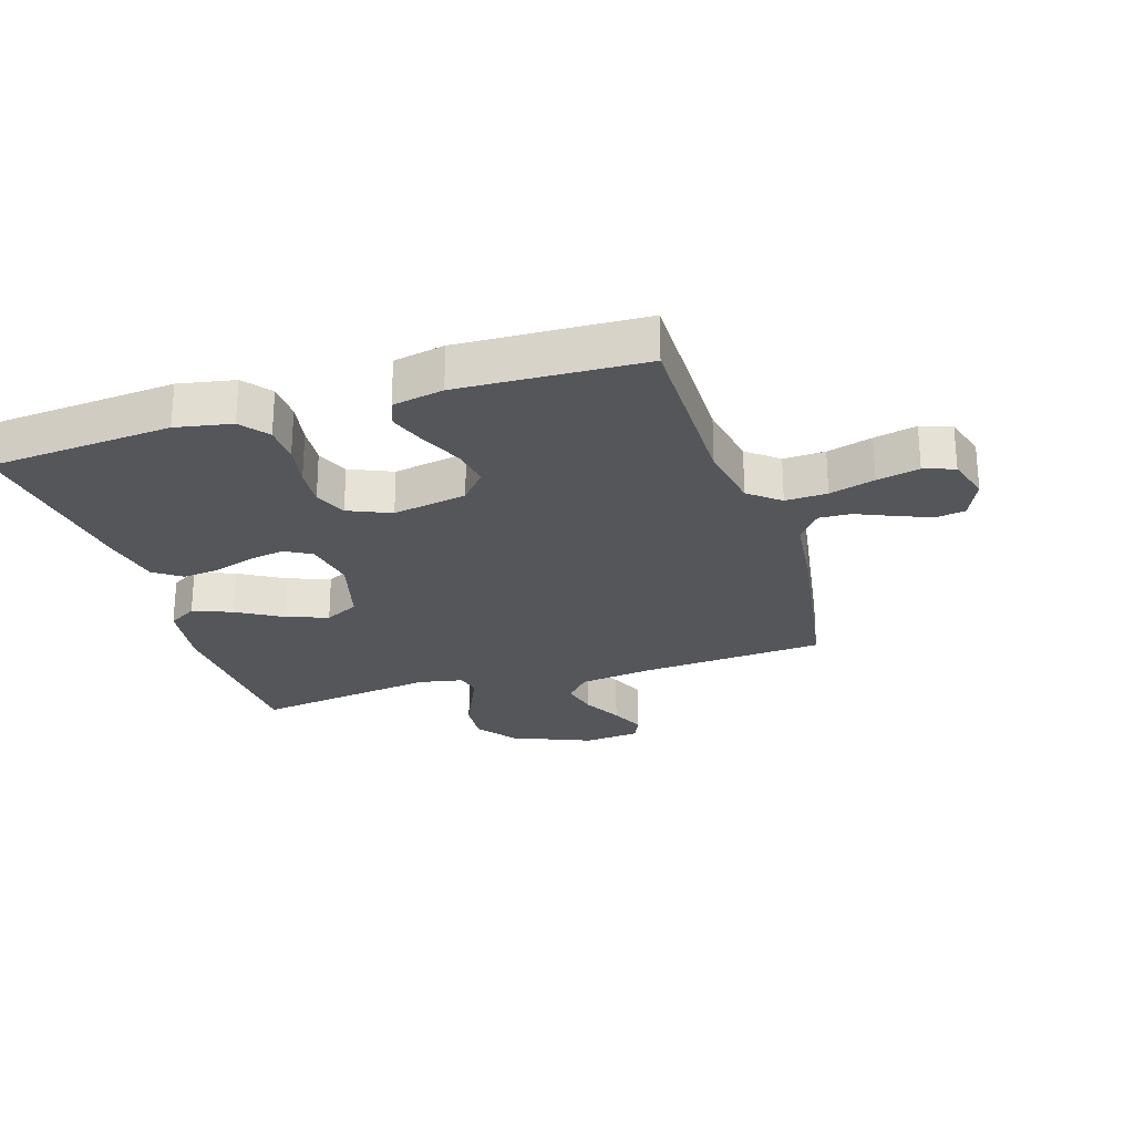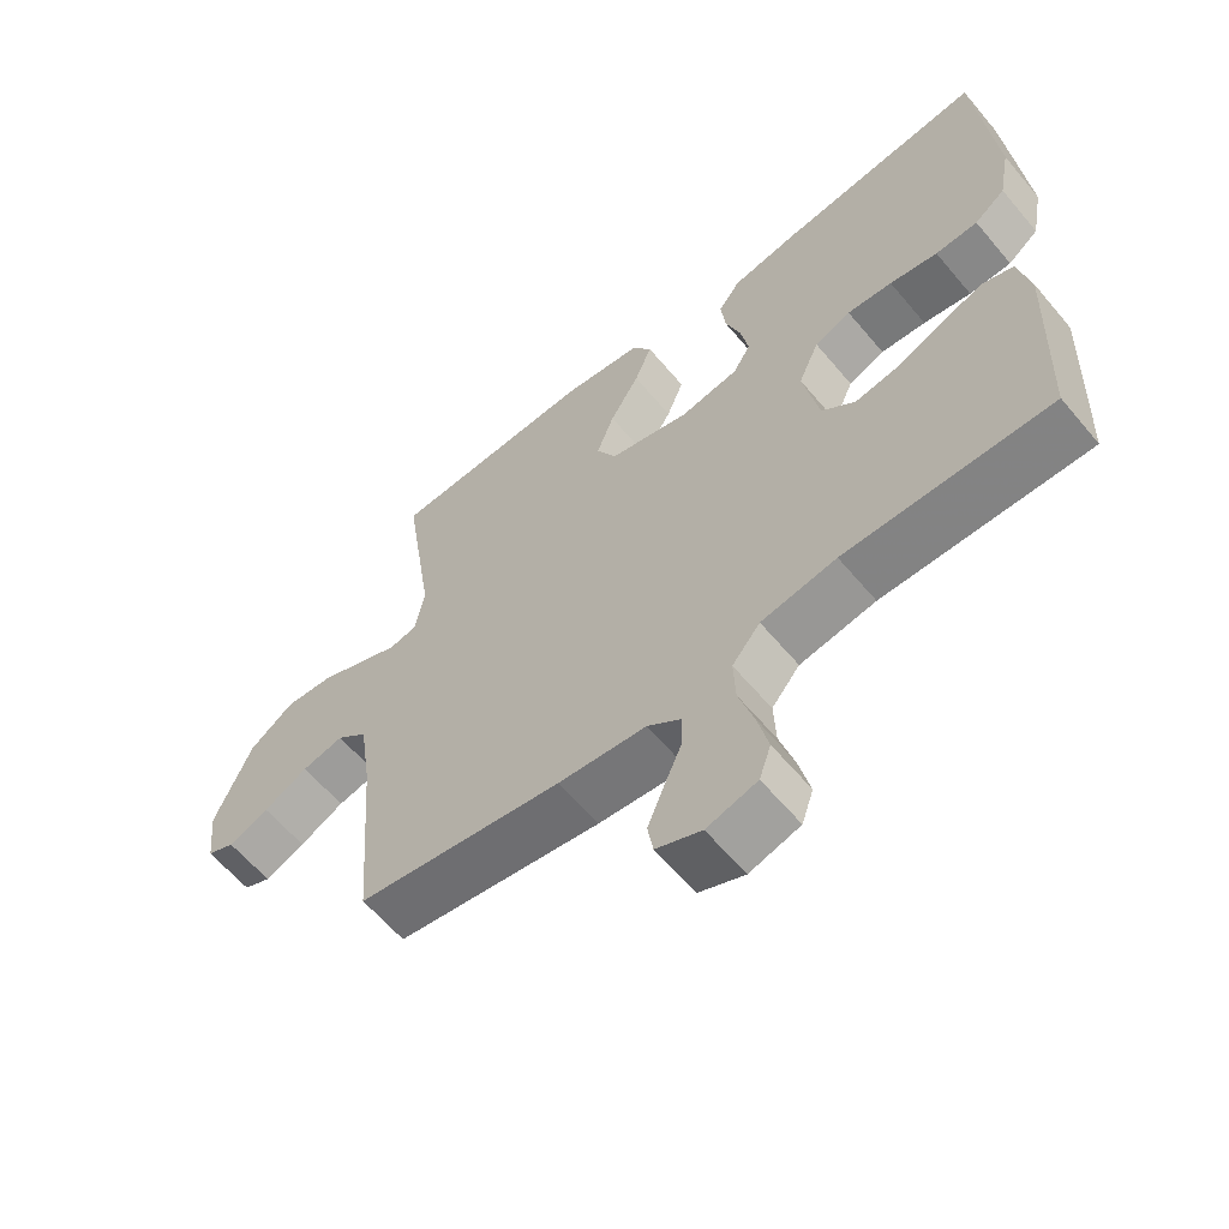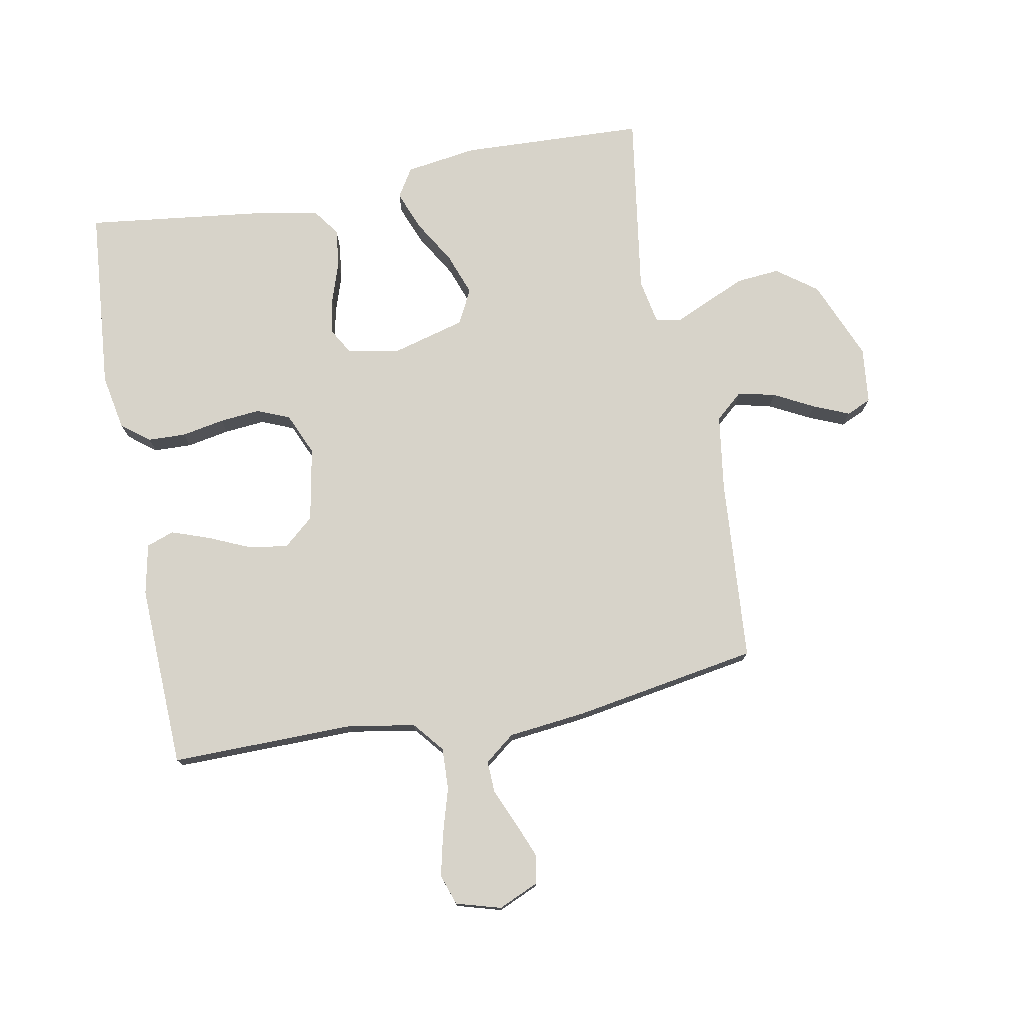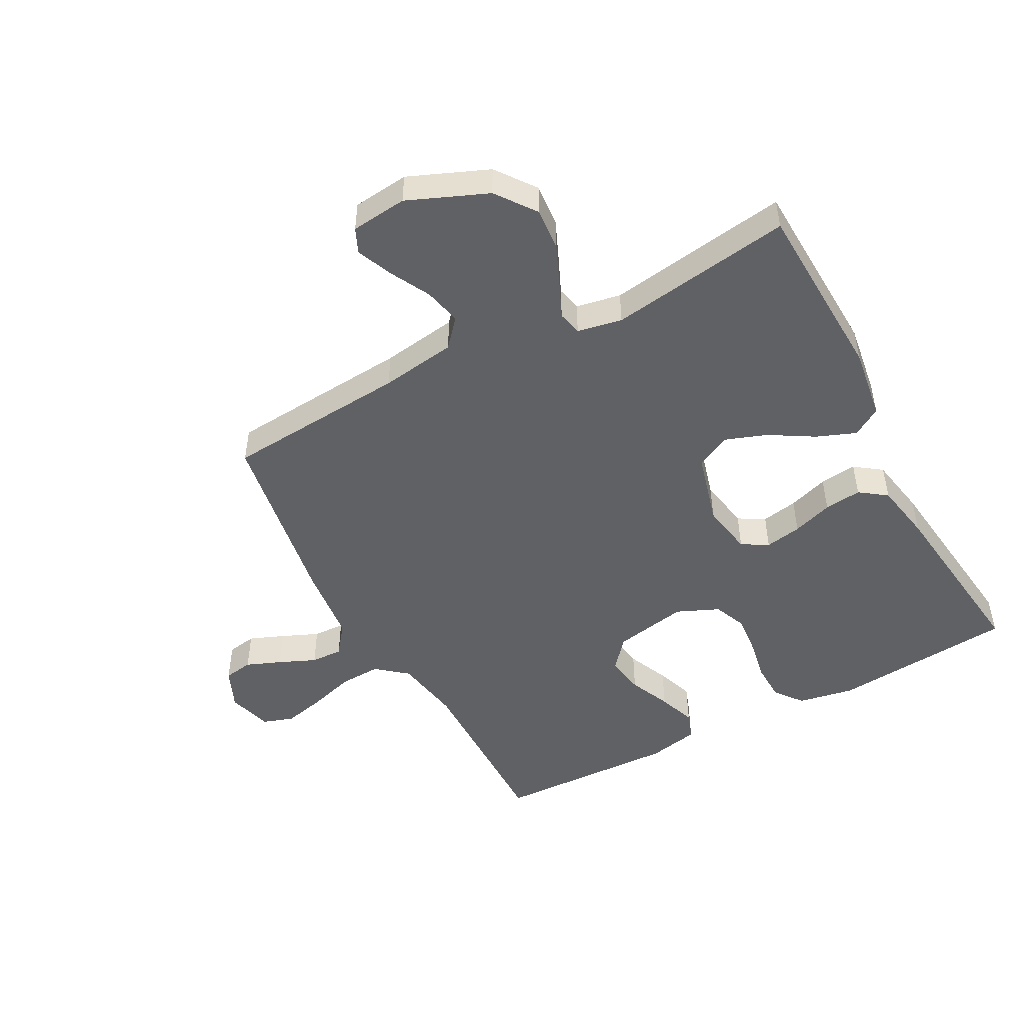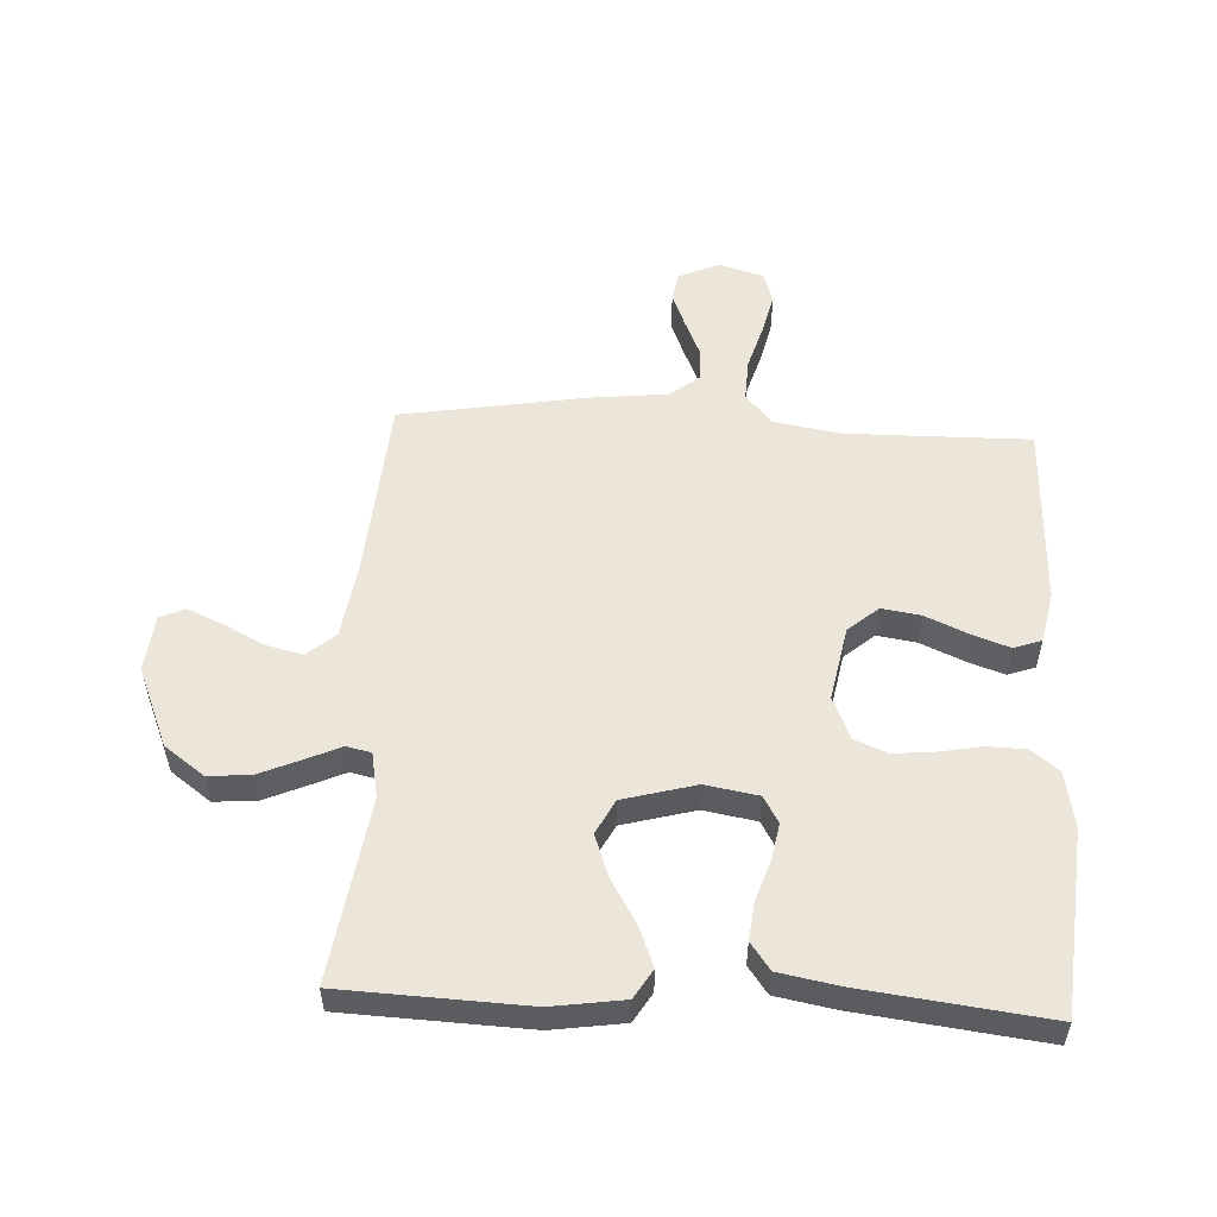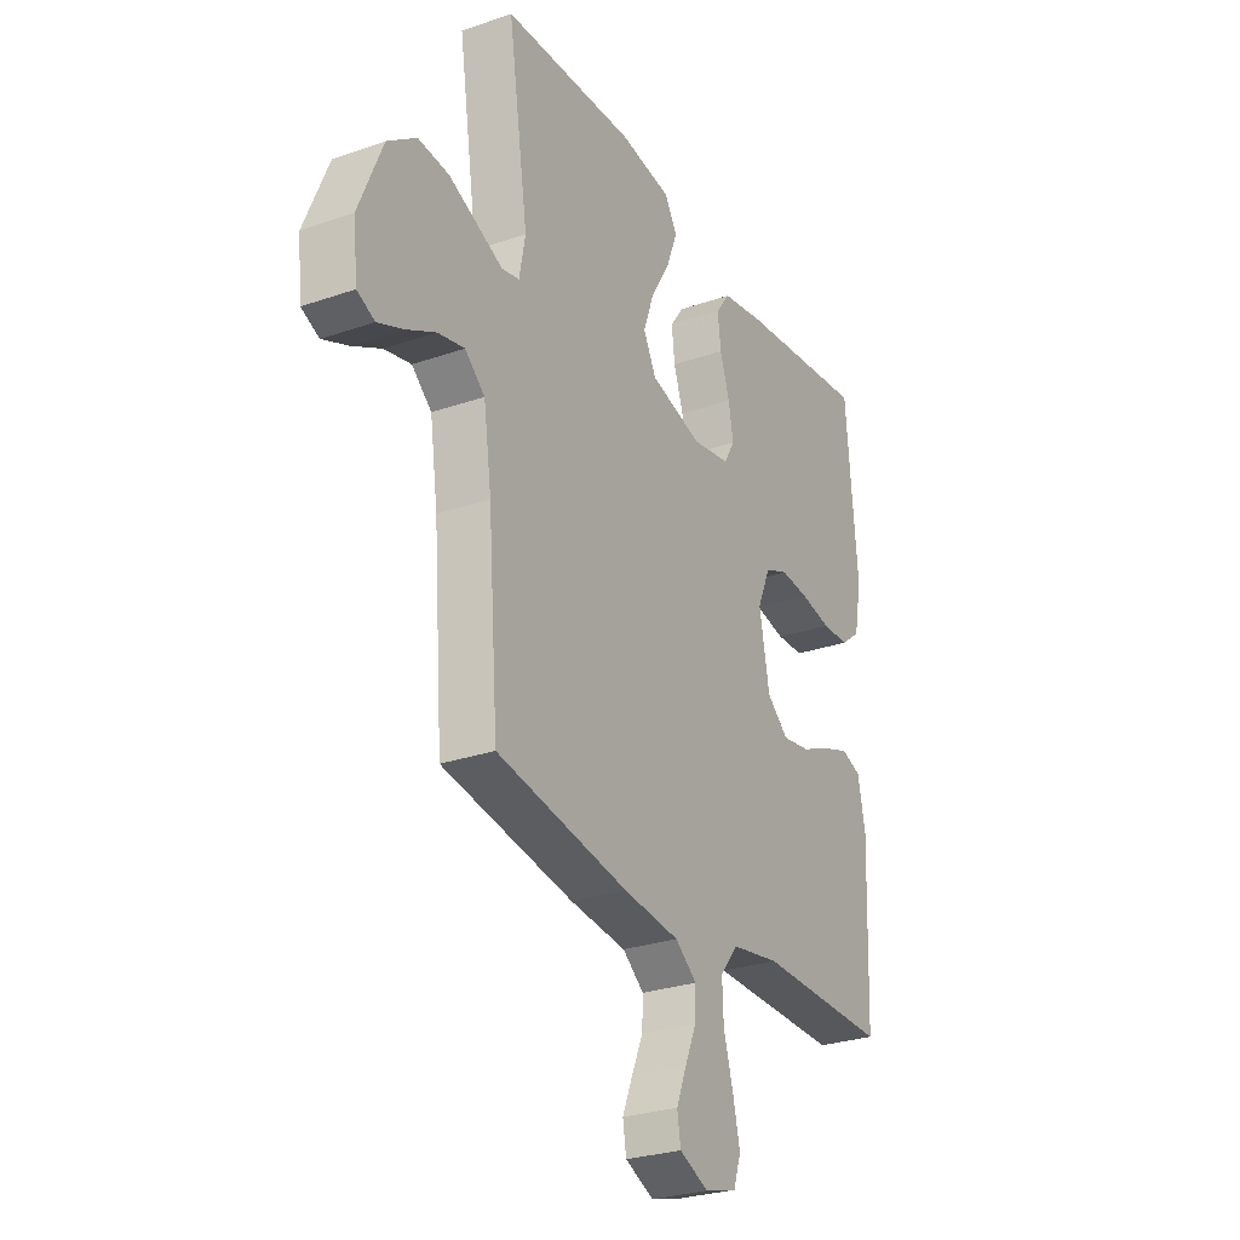
<metadata>
{"format":"obj","ext":"obj","renderer":"f3d","projection":"perspective","resolution":1024,"background":"white","views":[{"elev":-25.1,"azim":107.4,"up":"+Y"},{"elev":-61.5,"azim":39.9,"up":"+Z"},{"elev":76.2,"azim":169.3,"up":"+Y"},{"elev":-49.0,"azim":-61.8,"up":"+Y"},{"elev":54.3,"azim":2.9,"up":"+Y"},{"elev":-27.9,"azim":-62.2,"up":"+Z"}]}
</metadata>
<code>
v 0.5 0.07 0.5
v 0.526 0.07 0.2
v 0.509 0.07 0.109
v 0.464 0.07 0.074
v 0.402 0.07 0.072
v 0.332 0.07 0.085
v 0.266 0.07 0.091
v 0.213 0.07 0.069
v 0.183 0.07 0
v 0.206 0.07 -0.121
v 0.255 0.07 -0.163
v 0.319 0.07 -0.153
v 0.387 0.07 -0.123
v 0.449 0.07 -0.101
v 0.494 0.07 -0.117
v 0.511 0.07 -0.2
v 0.5 0.07 -0.5
v 0.2 0.07 -0.497
v 0.09 0.07 -0.516
v 0.049 0.07 -0.566
v 0.052 0.07 -0.634
v 0.074 0.07 -0.708
v 0.09 0.07 -0.777
v 0.073 0.07 -0.827
v 0 0.07 -0.848
v -0.066 0.07 -0.819
v -0.074 0.07 -0.771
v -0.051 0.07 -0.714
v -0.025 0.07 -0.654
v -0.023 0.07 -0.602
v -0.072 0.07 -0.564
v -0.2 0.07 -0.55
v -0.5 0.07 -0.5
v -0.523 0.07 -0.2
v -0.541 0.07 -0.076
v -0.586 0.07 -0.037
v -0.647 0.07 -0.051
v -0.712 0.07 -0.085
v -0.771 0.07 -0.11
v -0.811 0.07 -0.092
v -0.821 0.07 0
v -0.767 0.07 0.13
v -0.702 0.07 0.178
v -0.632 0.07 0.172
v -0.565 0.07 0.143
v -0.509 0.07 0.118
v -0.469 0.07 0.127
v -0.455 0.07 0.2
v -0.5 0.07 0.5
v -0.2 0.07 0.513
v -0.083 0.07 0.496
v -0.054 0.07 0.449
v -0.079 0.07 0.385
v -0.122 0.07 0.313
v -0.147 0.07 0.244
v -0.118 0.07 0.188
v 0 0.07 0.156
v 0.086 0.07 0.171
v 0.111 0.07 0.214
v 0.1 0.07 0.274
v 0.078 0.07 0.34
v 0.071 0.07 0.401
v 0.103 0.07 0.445
v 0.2 0.07 0.463
v 0.5 0 0.5
v 0.526 0 0.2
v 0.509 0 0.109
v 0.464 0 0.074
v 0.402 0 0.072
v 0.332 0 0.085
v 0.266 0 0.091
v 0.213 0 0.069
v 0.183 0 0
v 0.206 0 -0.121
v 0.255 0 -0.163
v 0.319 0 -0.153
v 0.387 0 -0.123
v 0.449 0 -0.101
v 0.494 0 -0.117
v 0.511 0 -0.2
v 0.5 0 -0.5
v 0.2 0 -0.497
v 0.09 0 -0.516
v 0.049 0 -0.566
v 0.052 0 -0.634
v 0.074 0 -0.708
v 0.09 0 -0.777
v 0.073 0 -0.827
v 0 0 -0.848
v -0.066 0 -0.819
v -0.074 0 -0.771
v -0.051 0 -0.714
v -0.025 0 -0.654
v -0.023 0 -0.602
v -0.072 0 -0.564
v -0.2 0 -0.55
v -0.5 0 -0.5
v -0.523 0 -0.2
v -0.541 0 -0.076
v -0.586 0 -0.037
v -0.647 0 -0.051
v -0.712 0 -0.085
v -0.771 0 -0.11
v -0.811 0 -0.092
v -0.821 0 0
v -0.767 0 0.13
v -0.702 0 0.178
v -0.632 0 0.172
v -0.565 0 0.143
v -0.509 0 0.118
v -0.469 0 0.127
v -0.455 0 0.2
v -0.5 0 0.5
v -0.2 0 0.513
v -0.083 0 0.496
v -0.054 0 0.449
v -0.079 0 0.385
v -0.122 0 0.313
v -0.147 0 0.244
v -0.118 0 0.188
v 0 0 0.156
v 0.086 0 0.171
v 0.111 0 0.214
v 0.1 0 0.274
v 0.078 0 0.34
v 0.071 0 0.401
v 0.103 0 0.445
v 0.2 0 0.463
f 60 61 62 63
f 59 60 63 64
f 51 52 53 54
f 51 54 55
f 48 49 50 51
f 47 48 51 55
f 43 44 45 46
f 41 42 43 46
f 41 46 47
f 40 41 47
f 37 38 39 40
f 37 40 47 55
f 31 32 33 34
f 30 31 34 35
f 26 27 28 29
f 24 25 26 29
f 24 29 30
f 21 22 23 24
f 21 24 30
f 20 21 30 35
f 15 16 17 18
f 15 18 19
f 12 13 14 15
f 12 15 19
f 11 12 19 20
f 3 4 5 6
f 3 6 7
f 2 3 7
f 59 64 1 2
f 58 59 2 7
f 57 58 7 8
f 56 57 8 9
f 36 37 55 56
f 36 56 9 10
f 20 35 36
f 10 11 20 36
f 127 126 125 124
f 128 127 124 123
f 118 117 116 115
f 119 118 115
f 115 114 113 112
f 119 115 112 111
f 110 109 108 107
f 110 107 106 105
f 111 110 105
f 111 105 104
f 104 103 102 101
f 119 111 104 101
f 98 97 96 95
f 99 98 95 94
f 93 92 91 90
f 93 90 89 88
f 94 93 88
f 88 87 86 85
f 94 88 85
f 99 94 85 84
f 82 81 80 79
f 83 82 79
f 79 78 77 76
f 83 79 76
f 84 83 76 75
f 70 69 68 67
f 71 70 67
f 71 67 66
f 66 65 128 123
f 71 66 123 122
f 72 71 122 121
f 73 72 121 120
f 120 119 101 100
f 74 73 120 100
f 100 99 84
f 100 84 75 74
f 1 65 66 2
f 2 66 67 3
f 3 67 68 4
f 4 68 69 5
f 5 69 70 6
f 6 70 71 7
f 7 71 72 8
f 8 72 73 9
f 9 73 74 10
f 10 74 75 11
f 11 75 76 12
f 12 76 77 13
f 13 77 78 14
f 14 78 79 15
f 15 79 80 16
f 16 80 81 17
f 17 81 82 18
f 18 82 83 19
f 19 83 84 20
f 20 84 85 21
f 21 85 86 22
f 22 86 87 23
f 23 87 88 24
f 24 88 89 25
f 25 89 90 26
f 26 90 91 27
f 27 91 92 28
f 28 92 93 29
f 29 93 94 30
f 30 94 95 31
f 31 95 96 32
f 32 96 97 33
f 33 97 98 34
f 34 98 99 35
f 35 99 100 36
f 36 100 101 37
f 37 101 102 38
f 38 102 103 39
f 39 103 104 40
f 40 104 105 41
f 41 105 106 42
f 42 106 107 43
f 43 107 108 44
f 44 108 109 45
f 45 109 110 46
f 46 110 111 47
f 47 111 112 48
f 48 112 113 49
f 49 113 114 50
f 50 114 115 51
f 51 115 116 52
f 52 116 117 53
f 53 117 118 54
f 54 118 119 55
f 55 119 120 56
f 56 120 121 57
f 57 121 122 58
f 58 122 123 59
f 59 123 124 60
f 60 124 125 61
f 61 125 126 62
f 62 126 127 63
f 63 127 128 64
f 64 128 65 1

</code>
